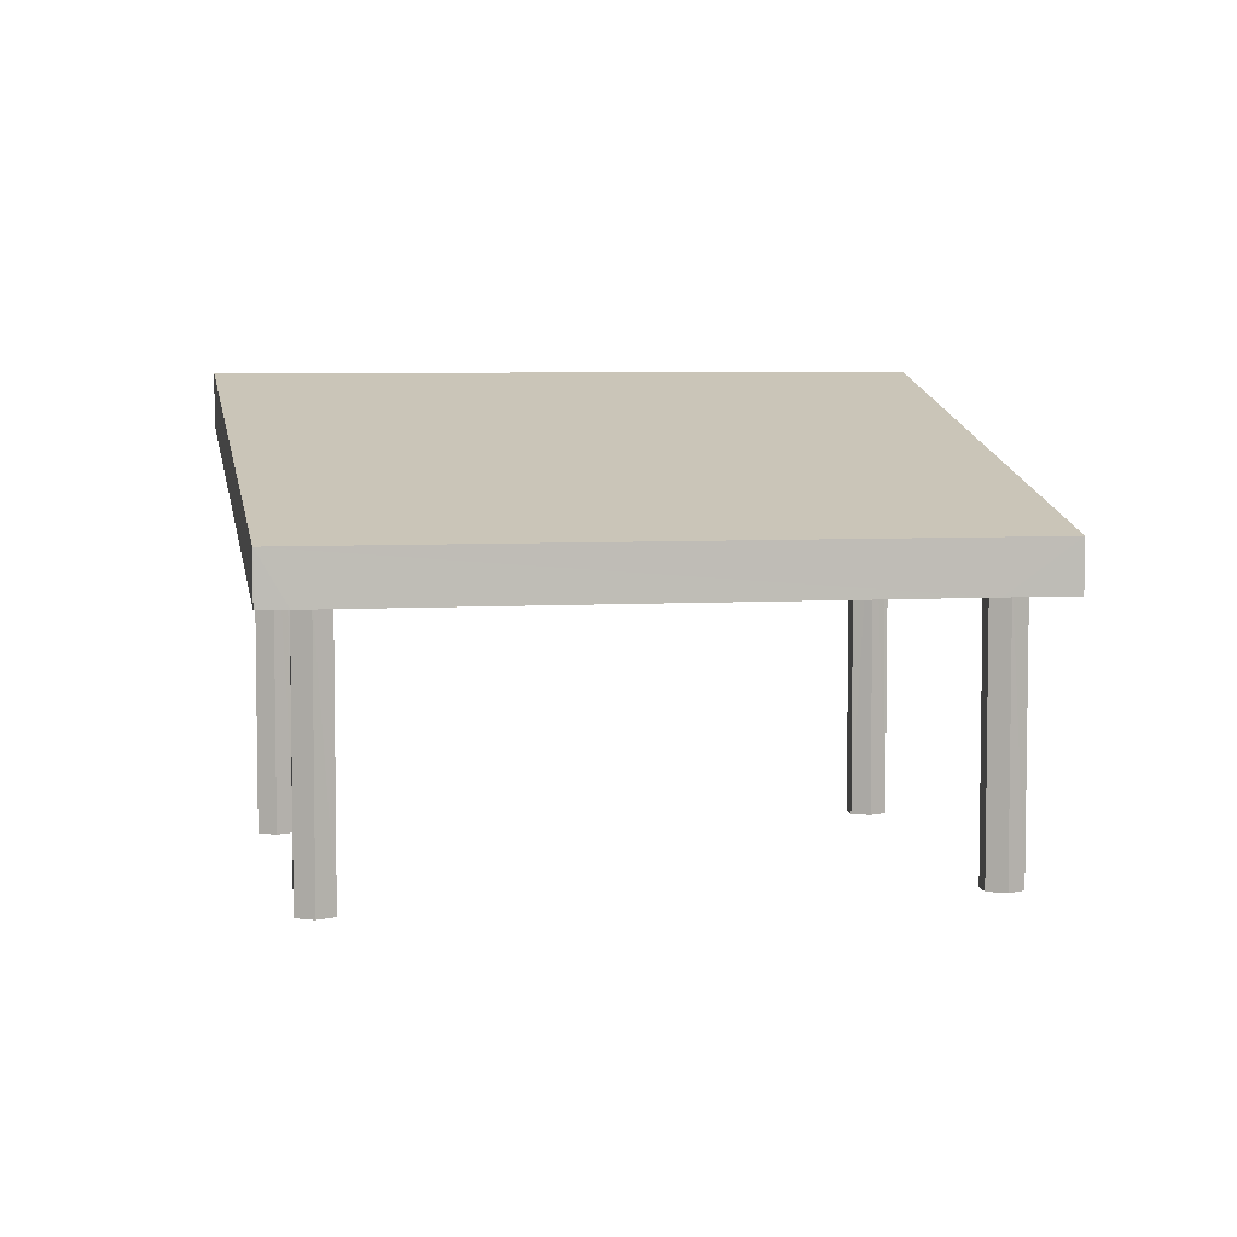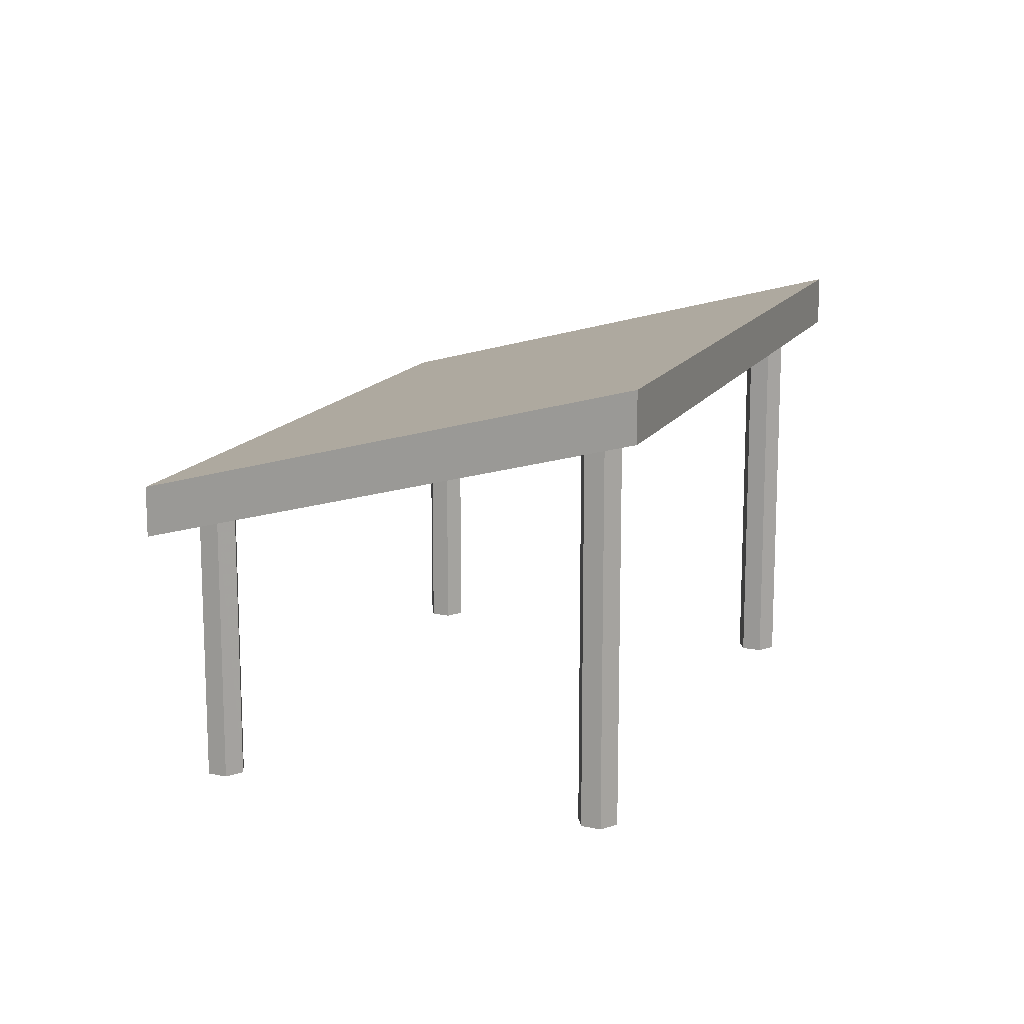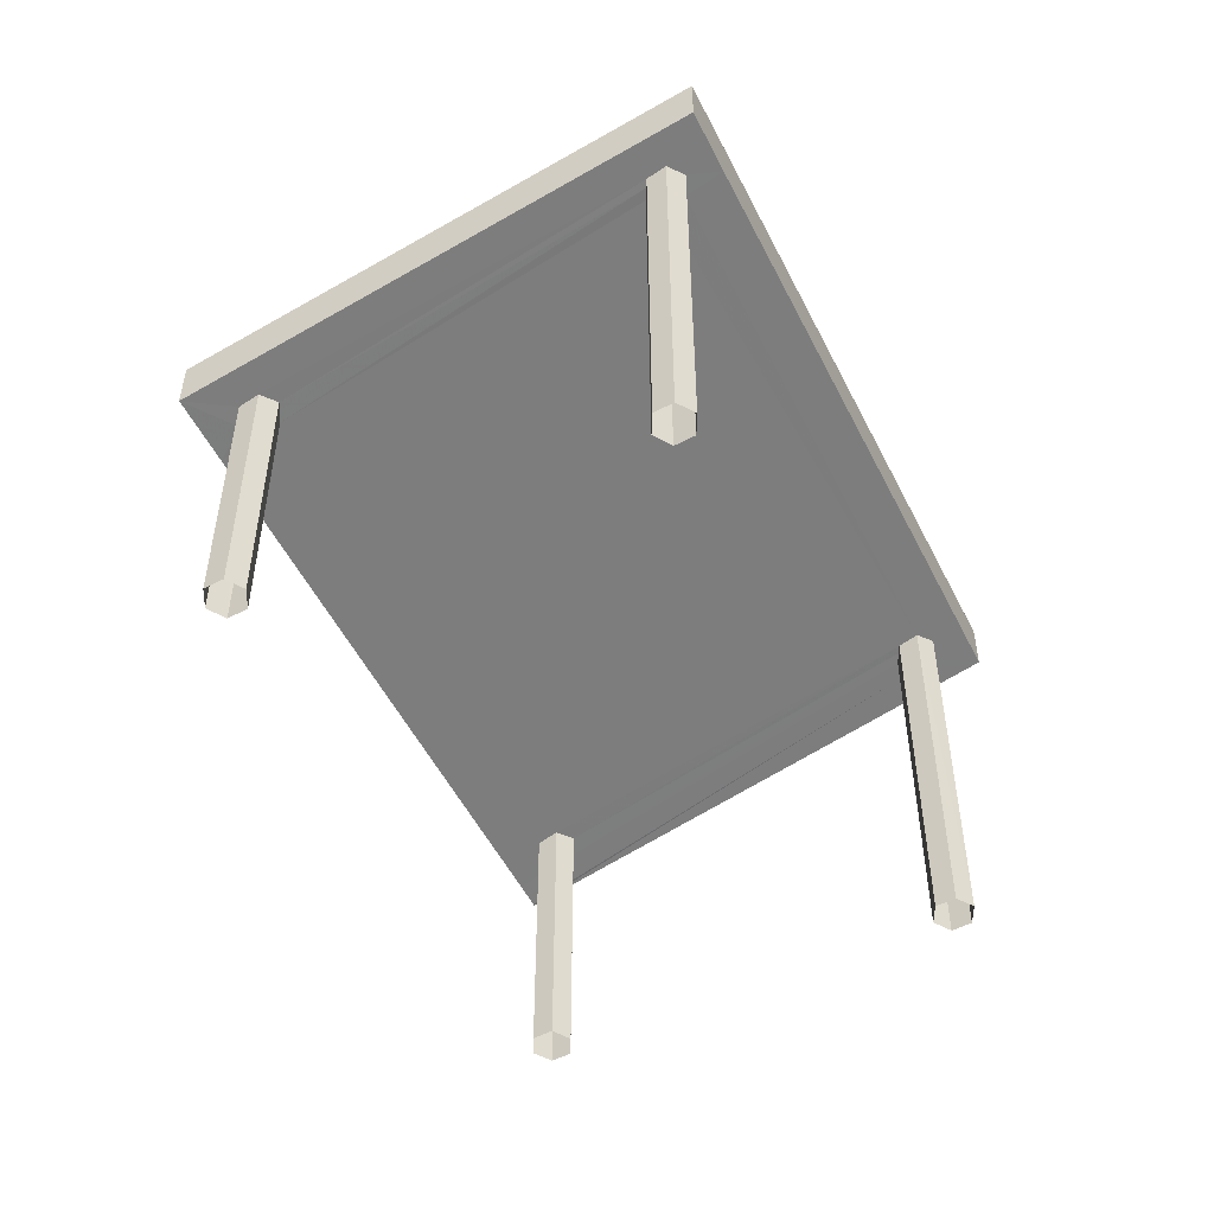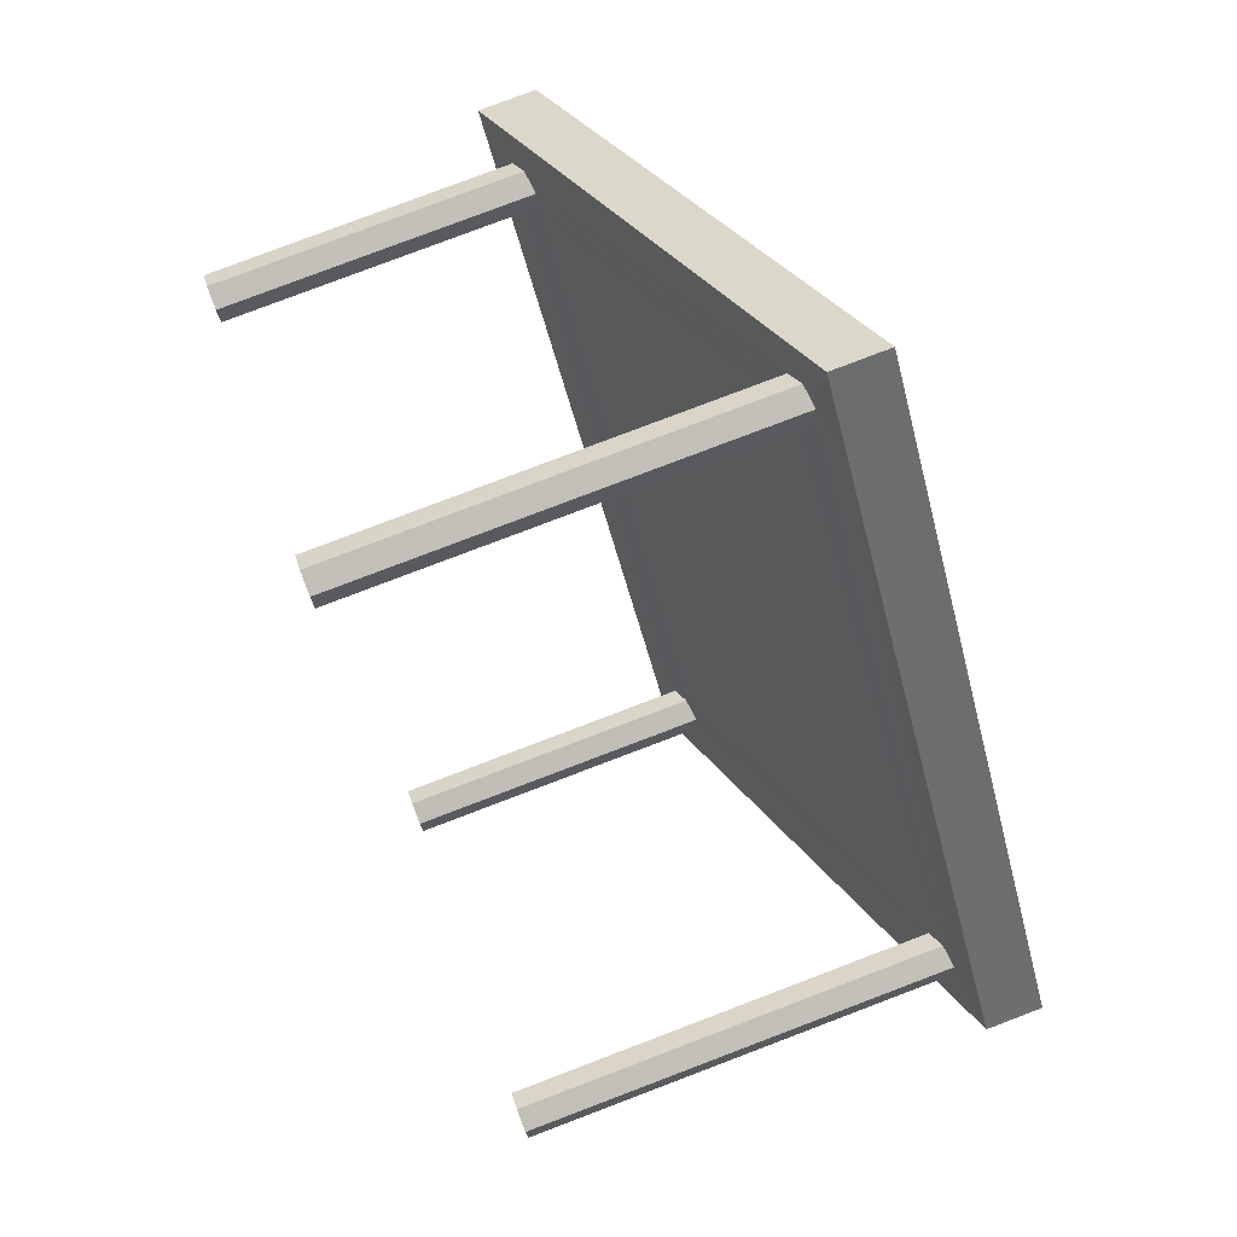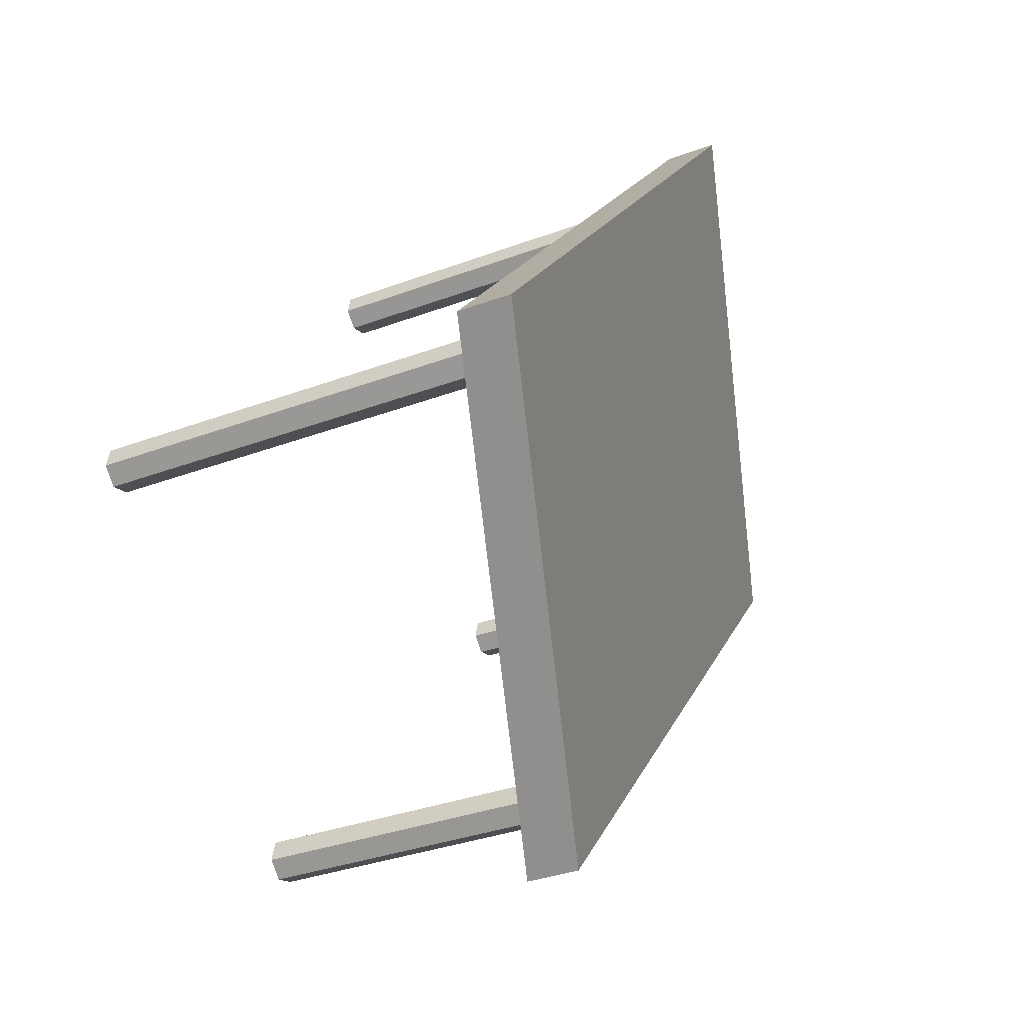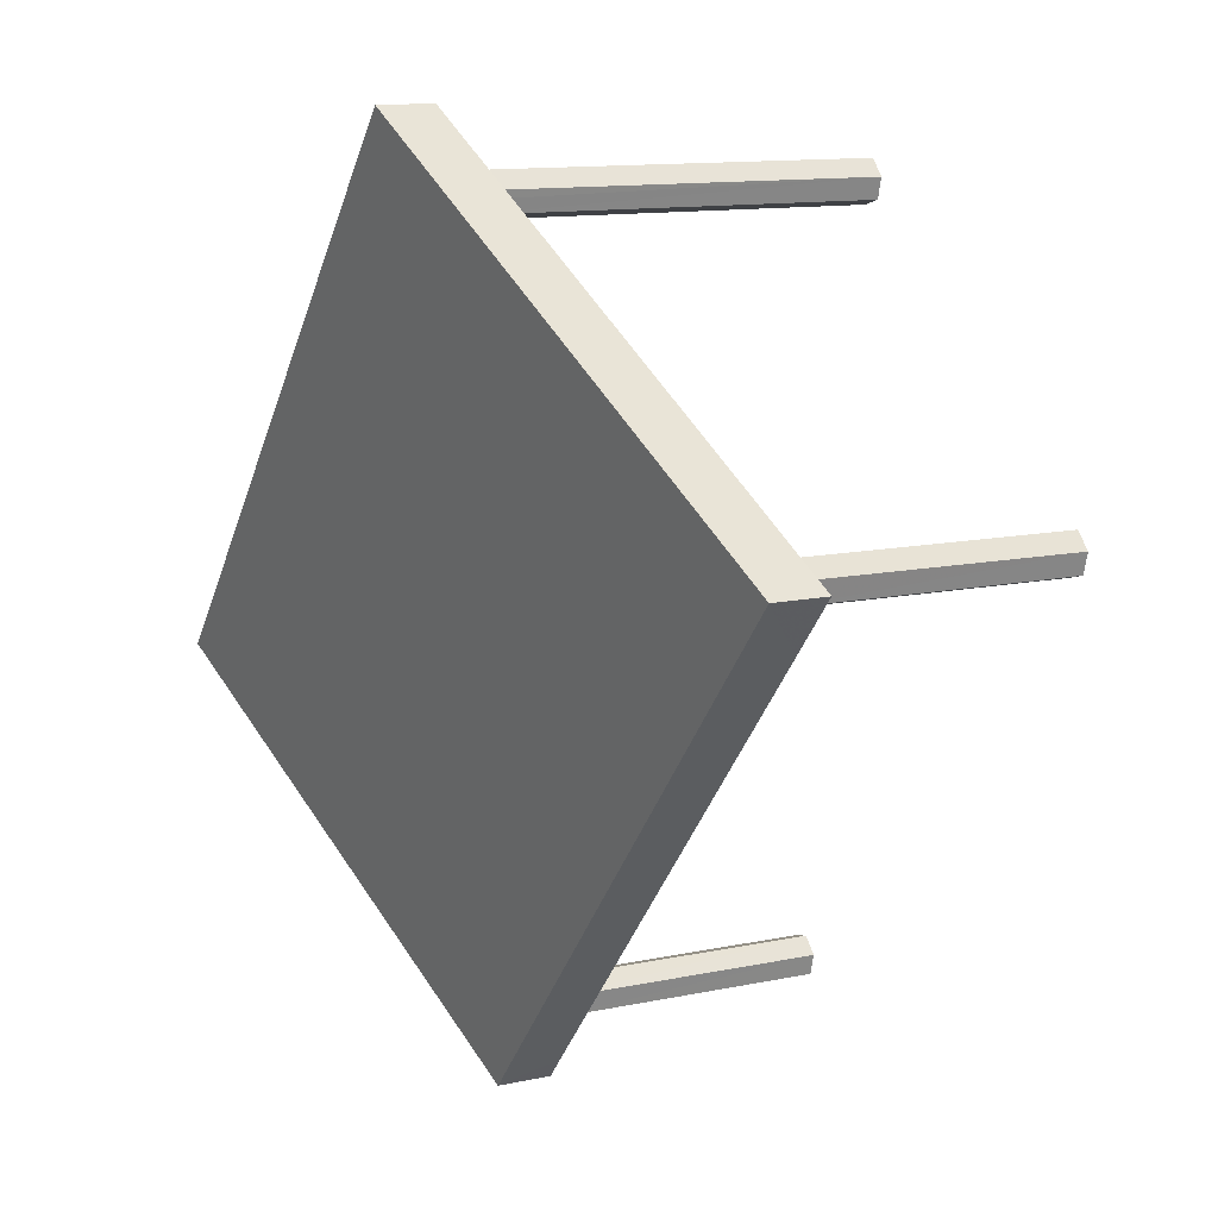
<metadata>
{"format":"obj","ext":"obj","renderer":"f3d","projection":"perspective","resolution":1024,"background":"white","views":[{"elev":5.6,"azim":37.4,"up":"+Z"},{"elev":14.7,"azim":159.2,"up":"+Z"},{"elev":-52.2,"azim":164.3,"up":"+Z"},{"elev":79.9,"azim":-110.8,"up":"+Y"},{"elev":-32.6,"azim":-62.3,"up":"+Y"},{"elev":12.1,"azim":63.3,"up":"+Y"}]}
</metadata>
<code>
v 1.269e+04 -1.57e+04 20.95
v 1.269e+04 -1.57e+04 20.95
v 1.269e+04 -1.57e+04 20.95
v 1.269e+04 -1.57e+04 20.95
v 1.269e+04 -1.57e+04 20.95
v 1.269e+04 -1.57e+04 20.95
v 1.269e+04 -1.57e+04 20.95
v 1.269e+04 -1.57e+04 20.95
v 1.269e+04 -1.57e+04 20.95
v 1.269e+04 -1.57e+04 20.95
v 1.269e+04 -1.57e+04 20.95
v 1.269e+04 -1.57e+04 20.95
v 1.269e+04 -1.57e+04 20.95
v 1.269e+04 -1.57e+04 20.95
v 1.269e+04 -1.57e+04 20.95
v 1.269e+04 -1.57e+04 20.95
v 1.269e+04 -1.57e+04 20.95
v 1.269e+04 -1.57e+04 20.95
v 1.269e+04 -1.57e+04 20.95
v 1.269e+04 -1.57e+04 20.95
v 1.269e+04 -1.57e+04 20.95
v 1.269e+04 -1.57e+04 20.95
v 1.269e+04 -1.57e+04 20.95
v 1.269e+04 -1.57e+04 20.95
v 1.269e+04 -1.57e+04 22.79
v 1.269e+04 -1.57e+04 22.3
v 1.269e+04 -1.57e+04 22.78
v 1.269e+04 -1.57e+04 22.82
v 1.269e+04 -1.57e+04 22.87
v 1.269e+04 -1.57e+04 22.82
v 1.269e+04 -1.57e+04 22.83
v 1.269e+04 -1.57e+04 22.87
v 1.269e+04 -1.57e+04 22.79
v 1.269e+04 -1.57e+04 22.79
v 1.269e+04 -1.57e+04 22.22
v 1.269e+04 -1.57e+04 22.22
v 1.269e+04 -1.57e+04 22.27
v 1.269e+04 -1.57e+04 22.22
v 1.269e+04 -1.57e+04 22.27
v 1.269e+04 -1.57e+04 22.29
v 1.269e+04 -1.57e+04 22.22
v 1.269e+04 -1.57e+04 22.27
v 1.269e+04 -1.57e+04 22.26
v 1.269e+04 -1.57e+04 22.31
v 1.269e+04 -1.57e+04 22.3
v 1.269e+04 -1.57e+04 22.79
v 1.269e+04 -1.57e+04 22.79
v 1.269e+04 -1.57e+04 22.82
v 1.269e+04 -1.57e+04 22.78
v 1.269e+04 -1.57e+04 22.25
v 1.269e+04 -1.57e+04 22.22
v 1.269e+04 -1.57e+04 22.29
v 1.269e+04 -1.57e+04 22.87
v 1.269e+04 -1.57e+04 22.83
v 1.269e+04 -1.57e+04 22.31
v 1.269e+04 -1.57e+04 22.79
v 1.269e+04 -1.57e+04 22.27
v 1.269e+04 -1.57e+04 22.82
v 1.269e+04 -1.57e+04 22.47
v 1.269e+04 -1.57e+04 22.47
v 1.269e+04 -1.57e+04 23.12
v 1.269e+04 -1.57e+04 23.12
f 1 2 3
f 4 3 5
f 3 2 6
f 3 6 5
f 7 8 9
f 9 8 10
f 10 11 12
f 10 8 11
f 13 14 15
f 16 15 17
f 15 14 18
f 17 15 18
f 19 20 21
f 20 22 21
f 21 22 23
f 22 24 23
f 25 26 27
f 28 29 30
f 31 32 29
f 33 28 30
f 34 35 32
f 36 37 38
f 37 39 38
f 39 40 26
f 26 33 27
f 41 35 34
f 42 43 36
f 44 45 46
f 47 40 44
f 39 37 40
f 34 32 48
f 43 37 36
f 48 32 31
f 28 31 29
f 33 47 28
f 47 44 46
f 33 26 40
f 33 40 47
f 45 34 49
f 49 46 45
f 45 41 34
f 42 36 41
f 42 41 45
f 38 50 51
f 51 52 53
f 29 53 54
f 38 39 50
f 29 54 30
f 25 55 26
f 56 52 55
f 51 57 52
f 58 54 53
f 51 50 57
f 56 55 25
f 53 56 58
f 53 52 56
f 59 60 61
f 62 59 61
f 59 36 38
f 59 41 36
f 38 51 60
f 35 41 59
f 59 38 60
f 59 62 32
f 35 59 32
f 53 29 61
f 29 32 62
f 29 62 61
f 53 60 51
f 53 61 60
f 26 6 2
f 26 55 6
f 52 5 6
f 55 52 6
f 57 4 5
f 52 57 5
f 50 3 4
f 57 50 4
f 50 1 3
f 50 39 1
f 2 39 26
f 2 1 39
f 45 8 7
f 45 44 8
f 40 11 8
f 44 40 8
f 37 12 11
f 40 37 11
f 43 10 12
f 37 43 12
f 43 9 10
f 43 42 9
f 42 7 9
f 42 45 7
f 48 14 13
f 48 31 14
f 28 18 14
f 31 28 14
f 47 17 18
f 28 47 18
f 16 17 49
f 17 47 46
f 49 17 46
f 49 15 16
f 49 34 15
f 34 13 15
f 34 48 13
f 30 22 20
f 30 54 22
f 58 24 22
f 54 58 22
f 56 23 24
f 58 56 24
f 21 23 27
f 23 56 25
f 27 23 25
f 27 19 21
f 27 33 19
f 33 20 19
f 33 30 20

</code>
